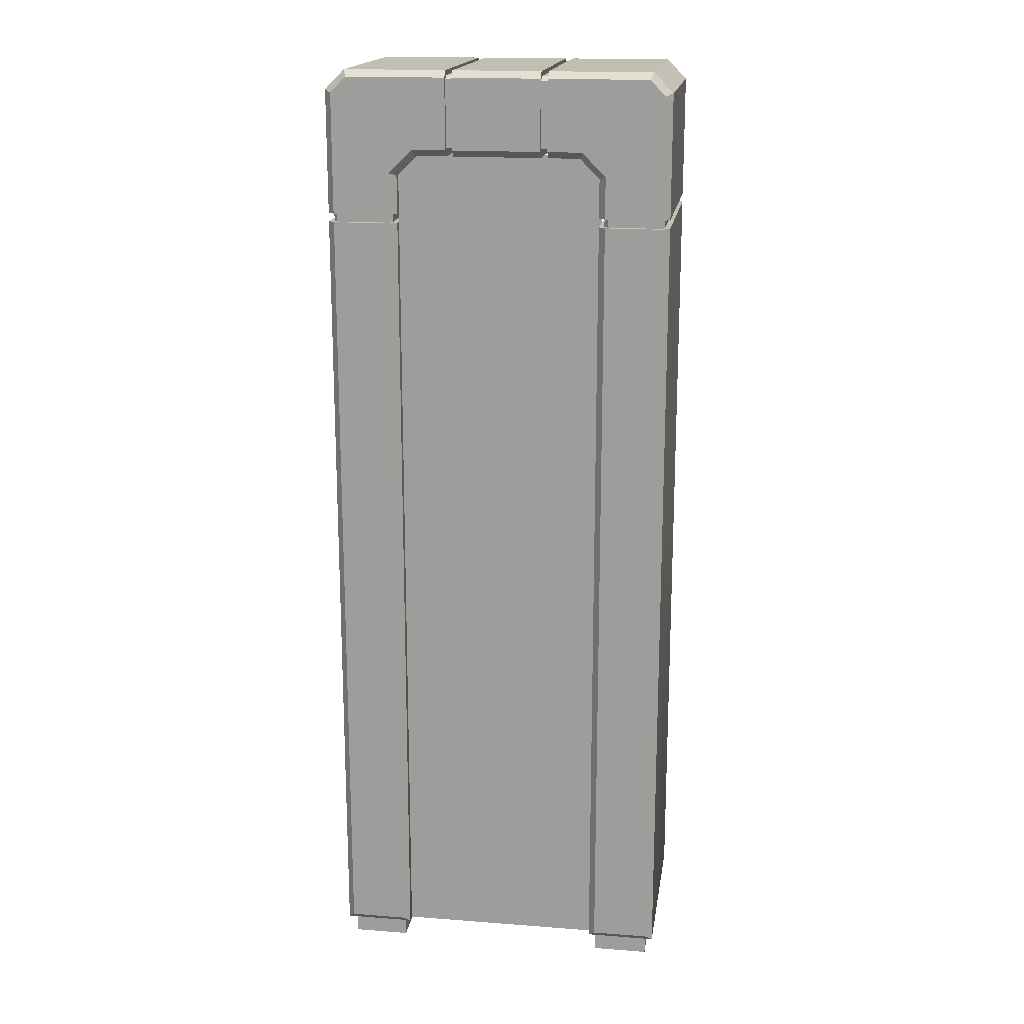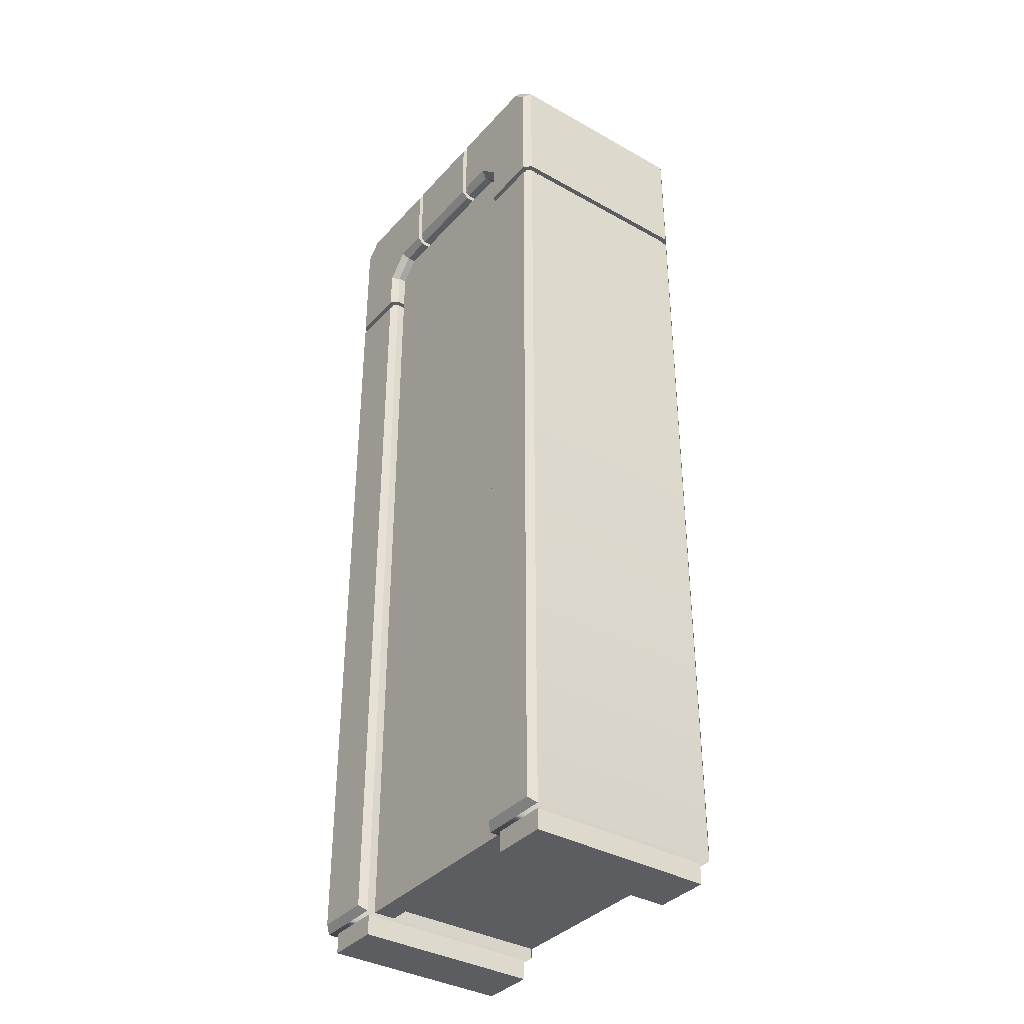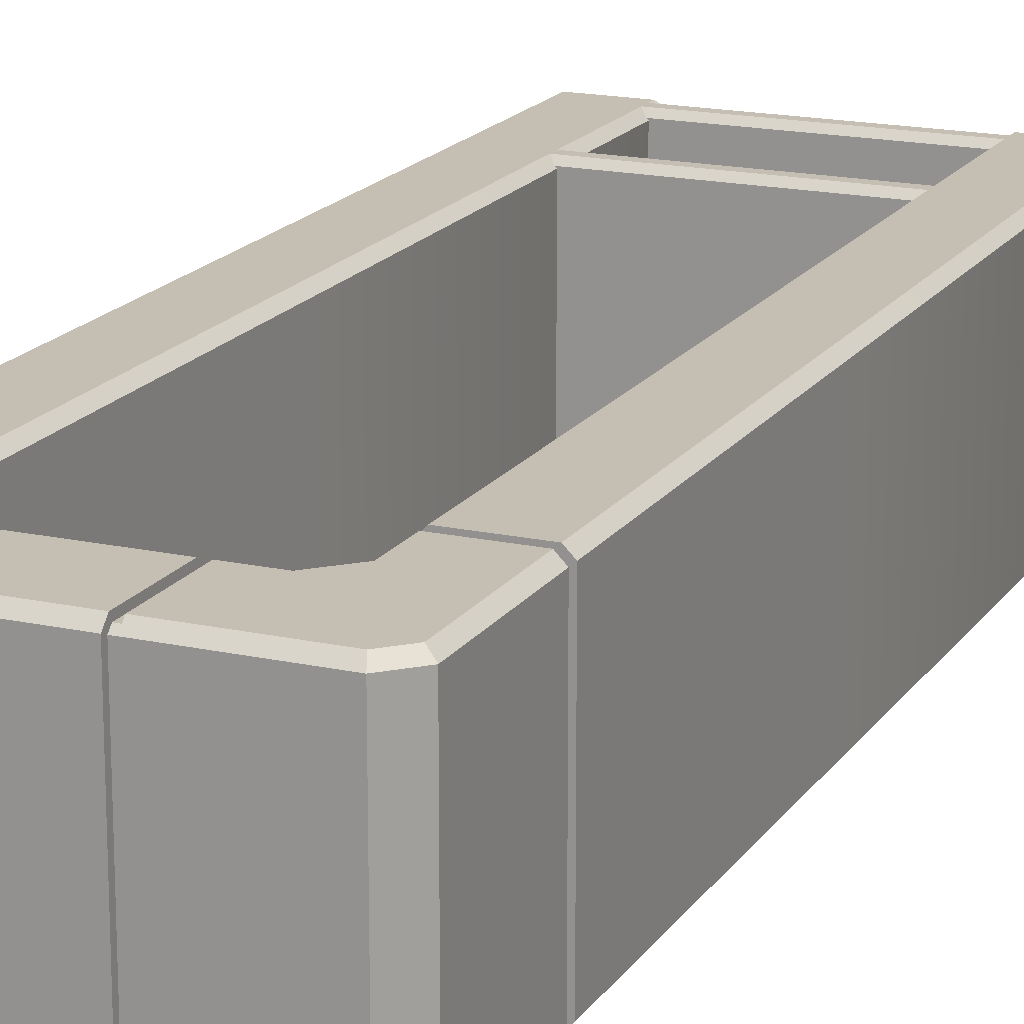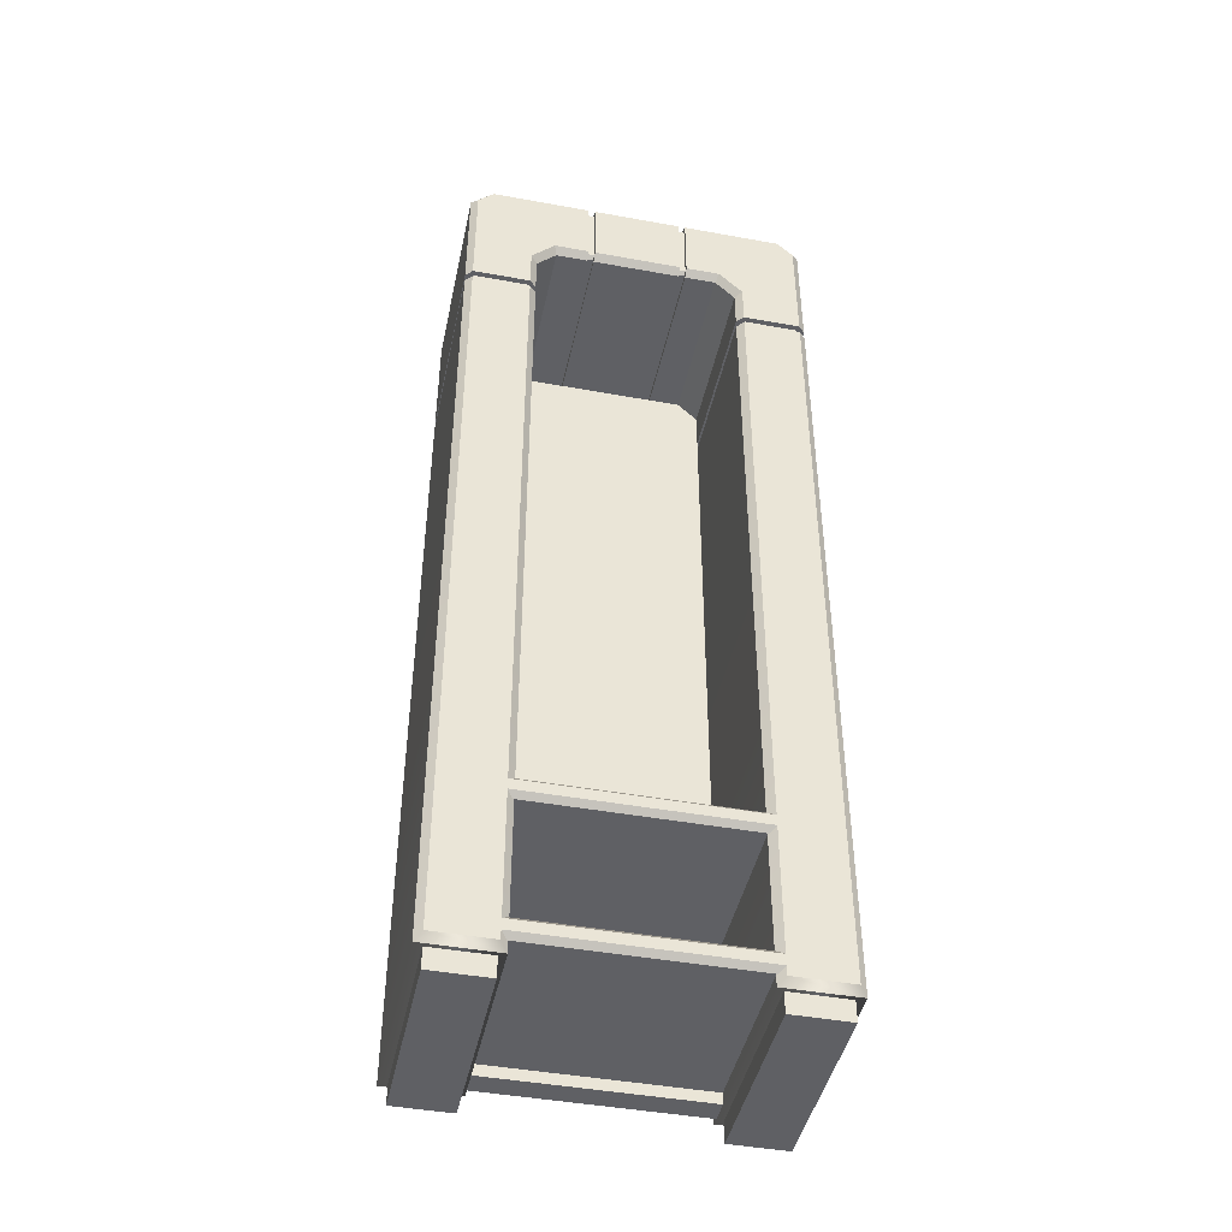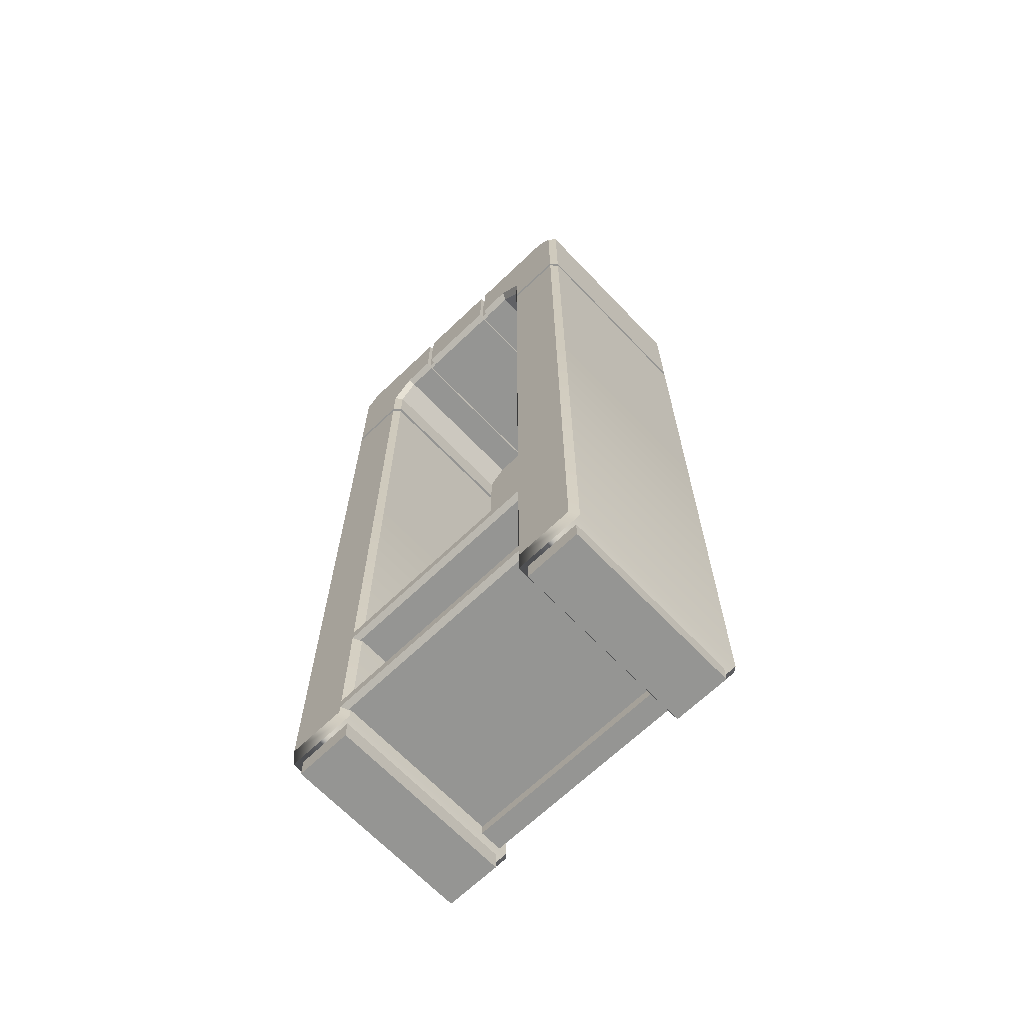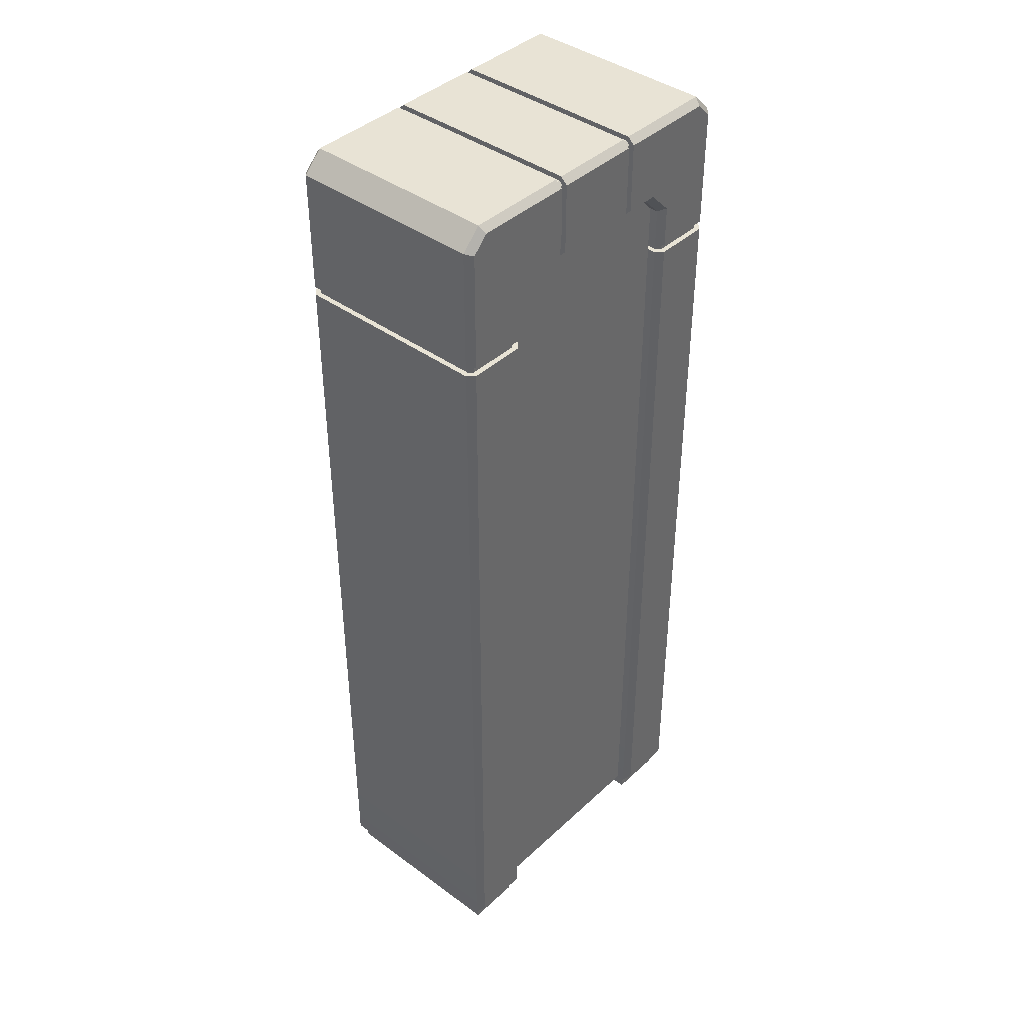
<metadata>
{"format":"obj","ext":"obj","renderer":"f3d","projection":"perspective","resolution":1024,"background":"white","views":[{"elev":17.5,"azim":-171.4,"up":"+Y"},{"elev":-36.7,"azim":-126.1,"up":"+Y"},{"elev":17.6,"azim":-156.4,"up":"+Z"},{"elev":-44.4,"azim":-12.0,"up":"+Y"},{"elev":-67.3,"azim":43.8,"up":"+Y"},{"elev":41.0,"azim":131.8,"up":"+Y"}]}
</metadata>
<code>
v -36.12 7.207 12.88
v -36.12 170.6 12.88
v 36.12 170.6 12.88
v 36.12 7.207 12.88
v 36.12 304.7 12.88
v -36.12 304.7 12.88
v -29.19 311.7 12.88
v 29.19 311.7 12.88
v 58.78 170.6 -0.338
v 61.14 170.6 2.028
v 58.78 9.573 -0.338
v 61.14 7.207 2.028
v 38.49 9.573 -0.338
v 36.12 7.207 2.028
v -61.14 170.6 2.028
v -58.78 170.6 -0.338
v -61.14 7.207 2.028
v -58.78 9.573 -0.338
v -36.12 7.207 2.028
v -38.49 9.573 -0.338
v 38.49 170.6 -0.338
v 36.12 170.6 2.028
v -36.12 170.6 2.028
v -38.49 170.6 -0.338
v 53.23 338.9 -0.338
v 54.21 341.2 2.028
v -53.23 338.9 -0.338
v -54.21 341.2 2.028
v -61.14 334.3 2.028
v -58.78 333.3 -0.338
v 29.19 311.7 2.028
v 30.17 314 -0.338
v -29.19 311.7 2.028
v -30.17 314 -0.338
v -38.49 305.7 -0.338
v -36.12 304.7 2.028
v 58.78 333.3 -0.338
v 61.14 334.3 2.028
v 36.12 304.7 2.028
v 38.49 305.7 -0.338
v -38.49 66.17 12.88
v 38.49 66.17 12.88
v -38.49 58.72 12.88
v 38.49 58.72 12.88
v -38.49 58.72 72.12
v -38.49 60.58 73.99
v 38.49 60.58 73.99
v 38.49 58.72 72.12
v -38.49 64.31 73.99
v -38.49 66.17 72.12
v 38.49 66.17 72.12
v 38.49 64.31 73.99
v -38.49 18.48 12.88
v 38.49 18.48 12.88
v -38.49 11.03 12.88
v 38.49 11.03 12.88
v -38.49 11.03 72.12
v -38.49 12.89 73.99
v 38.49 12.89 73.99
v 38.49 11.03 72.12
v -38.49 16.62 73.99
v -38.49 18.48 72.12
v 38.49 18.48 72.12
v 38.49 16.62 73.99
v 58.78 170.6 73.99
v 61.14 170.6 71.62
v 61.14 7.207 71.62
v 58.78 9.573 73.99
v -61.14 170.6 71.62
v -58.78 170.6 73.99
v -58.78 9.573 73.99
v -61.14 7.207 71.62
v 38.49 9.573 73.99
v 36.12 7.207 71.62
v 36.12 170.6 71.62
v 38.49 170.6 73.99
v -38.49 9.573 73.99
v -36.12 7.207 71.62
v -38.49 170.6 73.99
v -36.12 170.6 71.62
v -54.21 341.2 71.62
v -53.23 338.9 73.99
v -58.78 333.3 73.99
v -61.14 334.3 71.62
v -30.17 314 73.99
v -29.19 311.7 71.62
v -36.12 304.7 71.62
v -38.49 305.7 73.99
v 61.14 334.3 71.62
v 58.78 333.3 73.99
v 53.23 338.9 73.99
v 54.21 341.2 71.62
v 38.49 305.7 73.99
v 36.12 304.7 71.62
v 29.19 311.7 71.62
v 30.17 314 73.99
v -58.26 -4e-06 70.21
v -38.48 -4e-06 70.21
v -58.26 7.207 70.21
v -38.48 7.207 70.21
v -58.26 7.207 4.097
v -38.48 7.207 4.097
v -58.26 -4e-06 4.097
v -38.48 -4e-06 4.097
v 58.26 -4e-06 70.21
v 38.48 -4e-06 70.21
v 58.26 7.207 70.21
v 38.48 7.207 70.21
v 58.26 7.207 4.097
v 38.48 7.207 4.097
v 58.26 -4e-06 4.097
v 38.48 -4e-06 4.097
v 36.12 7.207 4.996
v -36.12 7.207 4.996
v 36.12 170.6 4.996
v -36.12 170.6 4.996
v 29.19 311.7 4.996
v 36.12 304.7 4.996
v -29.19 311.7 4.996
v -36.12 304.7 4.996
v 61.14 288 2.028
v 61.14 291.1 2.028
v 58.78 288 -0.338
v 58.78 291.1 -0.338
v -58.78 288 -0.338
v -58.78 291.1 -0.338
v -61.14 291.1 2.028
v -61.14 288 2.028
v 38.49 288 -0.338
v 38.49 291.1 -0.338
v 36.12 291.1 2.028
v 36.12 288 2.028
v -36.12 288 2.028
v -36.12 291.1 2.028
v -38.49 288 -0.338
v -38.49 291.1 -0.338
v -58.78 291.1 73.99
v -58.78 288 73.99
v -61.14 288 71.62
v -61.14 291.1 71.62
v 61.14 291.1 71.62
v 61.14 288 71.62
v 58.78 288 73.99
v 58.78 291.1 73.99
v 38.49 288 73.99
v 38.49 291.1 73.99
v 36.12 288 71.62
v 36.12 291.1 71.62
v -36.12 291.1 71.62
v -36.12 288 71.62
v -38.49 288 73.99
v -38.49 291.1 73.99
v 18.07 341.2 2.028
v 15.6 341.2 2.028
v 18.07 338.9 -0.338
v 15.6 338.9 -0.338
v 18.07 314 -0.338
v 15.6 314 -0.338
v 15.6 311.7 2.028
v 18.07 311.7 2.028
v -18.03 311.7 2.028
v -15.56 311.7 2.028
v -18.03 314 -0.338
v -15.56 314 -0.338
v -18.03 338.9 -0.338
v -15.56 338.9 -0.338
v -15.56 341.2 2.028
v -18.03 341.2 2.028
v -18.03 314 73.99
v -15.56 314 73.99
v -15.56 311.7 71.62
v -18.03 311.7 71.62
v -18.03 341.2 71.62
v -15.56 341.2 71.62
v -15.56 338.9 73.99
v -18.03 338.9 73.99
v 15.6 314 73.99
v 18.07 314 73.99
v 18.07 311.7 71.62
v 15.6 311.7 71.62
v 15.6 341.2 71.62
v 18.07 341.2 71.62
v 18.07 338.9 73.99
v 15.6 338.9 73.99
v 59.27 288 2.806
v 59.27 291.1 2.806
v 59.27 291.1 70.84
v 59.27 288 70.84
v 58 288 1.541
v 58 291.1 1.541
v 39.26 288 1.541
v 39.26 291.1 1.541
v 38 288 2.806
v 38 291.1 2.806
v 38 288 70.84
v 38 291.1 70.84
v 58 291.1 72.11
v 58 288 72.11
v 39.26 291.1 72.11
v 39.26 288 72.11
v -58 288 1.541
v -58 291.1 1.541
v -39.26 291.1 1.541
v -39.26 288 1.541
v -59.27 288 2.806
v -59.27 291.1 2.806
v -59.27 288 70.84
v -59.27 291.1 70.84
v -38 288 2.806
v -38 291.1 2.806
v -38 291.1 70.84
v -38 288 70.84
v -58 291.1 72.11
v -58 288 72.11
v -39.26 288 72.11
v -39.26 291.1 72.11
v 18.07 339.5 2.755
v 15.6 339.5 2.755
v 15.6 339.5 70.89
v 18.07 339.5 70.89
v 18.07 338.1 1.418
v 15.6 338.1 1.418
v 18.07 314.7 1.418
v 15.6 314.7 1.418
v 18.07 313.4 2.755
v 15.6 313.4 2.755
v 18.07 313.4 70.89
v 15.6 313.4 70.89
v 15.6 314.7 72.23
v 18.07 314.7 72.23
v 18.07 338.1 72.23
v 15.6 338.1 72.23
v -18.03 313.4 2.755
v -15.56 313.4 2.755
v -15.56 313.4 70.89
v -18.03 313.4 70.89
v -18.03 314.7 1.418
v -15.56 314.7 1.418
v -18.03 338.1 1.418
v -15.56 338.1 1.418
v -18.03 339.5 2.755
v -15.56 339.5 2.755
v -18.03 339.5 70.89
v -15.56 339.5 70.89
v -18.03 314.7 72.23
v -15.56 314.7 72.23
v -15.56 338.1 72.23
v -18.03 338.1 72.23
f 1 4 3 2
f 5 8 7 6
f 6 2 3 5
f 10 12 11 9
f 12 14 13 11
f 16 18 17 15
f 18 20 19 17
f 14 22 21 13
f 20 24 23 19
f 27 30 29 28
f 33 36 35 34
f 37 25 26 38
f 39 31 32 40
f 11 13 21 9
f 16 24 20 18
f 27 34 35 30
f 37 40 32 25
f 114 116 115 113
f 118 120 119 117
f 120 118 115 116
f 46 47 52 49
f 50 51 42 41
f 43 44 48 45
f 46 45 48 47
f 50 49 52 51
f 58 59 64 61
f 62 63 54 53
f 55 56 60 57
f 58 57 60 59
f 62 61 64 63
f 66 65 68 67
f 67 68 73 74
f 70 69 72 71
f 71 72 78 77
f 74 73 76 75
f 77 78 80 79
f 82 81 84 83
f 86 85 88 87
f 90 89 92 91
f 94 93 96 95
f 68 65 76 73
f 70 71 77 79
f 82 83 88 85
f 90 91 96 93
f 66 67 12 10
f 67 74 14 12
f 72 69 15 17
f 78 72 17 19
f 74 75 22 14
f 80 78 19 23
f 84 81 28 29
f 86 87 36 33
f 92 89 38 26
f 94 95 31 39
f 97 98 100 99
f 101 102 104 103
f 103 104 98 97
f 98 104 102 100
f 103 97 99 101
f 105 107 108 106
f 109 111 112 110
f 111 105 106 112
f 106 108 110 112
f 111 109 107 105
f 1 114 113 4
f 185 186 187 188
f 186 185 189 190
f 190 189 191 192
f 201 202 203 204
f 202 201 205 206
f 206 205 207 208
f 192 191 193 194
f 194 193 195 196
f 209 210 211 212
f 210 209 204 203
f 213 214 215 216
f 214 213 208 207
f 188 187 197 198
f 198 197 199 200
f 200 199 196 195
f 212 211 216 215
f 9 123 121 10
f 15 128 125 16
f 22 132 129 21
f 24 135 133 23
f 135 24 16 125
f 9 21 129 123
f 127 29 30 126
f 124 37 38 122
f 130 40 37 124
f 131 39 40 130
f 136 35 36 134
f 30 35 136 126
f 65 66 142 143
f 69 70 138 139
f 75 76 145 147
f 79 80 150 151
f 151 138 70 79
f 65 143 145 76
f 140 137 83 84
f 144 141 89 90
f 146 144 90 93
f 148 146 93 94
f 152 149 87 88
f 83 137 152 88
f 142 66 10 121
f 140 84 29 127
f 148 94 39 131
f 150 80 23 133
f 69 139 128 15
f 89 141 122 38
f 75 147 132 22
f 87 149 134 36
f 217 218 219 220
f 218 217 221 222
f 222 221 223 224
f 224 223 225 226
f 226 225 227 228
f 233 234 235 236
f 234 233 237 238
f 238 237 239 240
f 240 239 241 242
f 242 241 243 244
f 245 246 247 248
f 246 245 236 235
f 244 243 248 247
f 229 230 231 232
f 230 229 228 227
f 220 219 232 231
f 153 26 25 155
f 157 32 31 160
f 25 32 157 155
f 34 163 161 33
f 28 168 165 27
f 163 34 27 165
f 159 162 164 158
f 156 166 167 154
f 164 166 156 158
f 182 183 91 92
f 178 179 95 96
f 91 183 178 96
f 85 86 172 169
f 81 82 176 173
f 169 176 82 85
f 180 177 170 171
f 184 181 174 175
f 170 177 184 175
f 182 92 26 153
f 172 86 33 161
f 180 171 162 159
f 81 173 168 28
f 95 179 160 31
f 174 181 154 167
f 122 141 187 186
f 142 121 185 188
f 121 123 189 185
f 124 122 186 190
f 123 129 191 189
f 130 124 190 192
f 129 132 193 191
f 131 130 192 194
f 132 147 195 193
f 148 131 194 196
f 141 144 197 187
f 143 142 188 198
f 144 146 199 197
f 145 143 198 200
f 146 148 196 199
f 147 145 200 195
f 126 136 203 202
f 135 125 201 204
f 125 128 205 201
f 127 126 202 206
f 128 139 207 205
f 140 127 206 208
f 134 149 211 210
f 150 133 209 212
f 133 135 204 209
f 136 134 210 203
f 138 151 215 214
f 152 137 213 216
f 137 140 208 213
f 139 138 214 207
f 149 152 216 211
f 151 150 212 215
f 154 181 219 218
f 182 153 217 220
f 153 155 221 217
f 156 154 218 222
f 155 157 223 221
f 158 156 222 224
f 157 160 225 223
f 159 158 224 226
f 160 179 227 225
f 180 159 226 228
f 178 183 231 230
f 184 177 229 232
f 177 180 228 229
f 179 178 230 227
f 181 184 232 219
f 183 182 220 231
f 162 171 235 234
f 172 161 233 236
f 161 163 237 233
f 164 162 234 238
f 163 165 239 237
f 166 164 238 240
f 165 168 241 239
f 167 166 240 242
f 168 173 243 241
f 174 167 242 244
f 170 175 247 246
f 176 169 245 248
f 169 172 236 245
f 171 170 246 235
f 173 176 248 243
f 175 174 244 247

</code>
